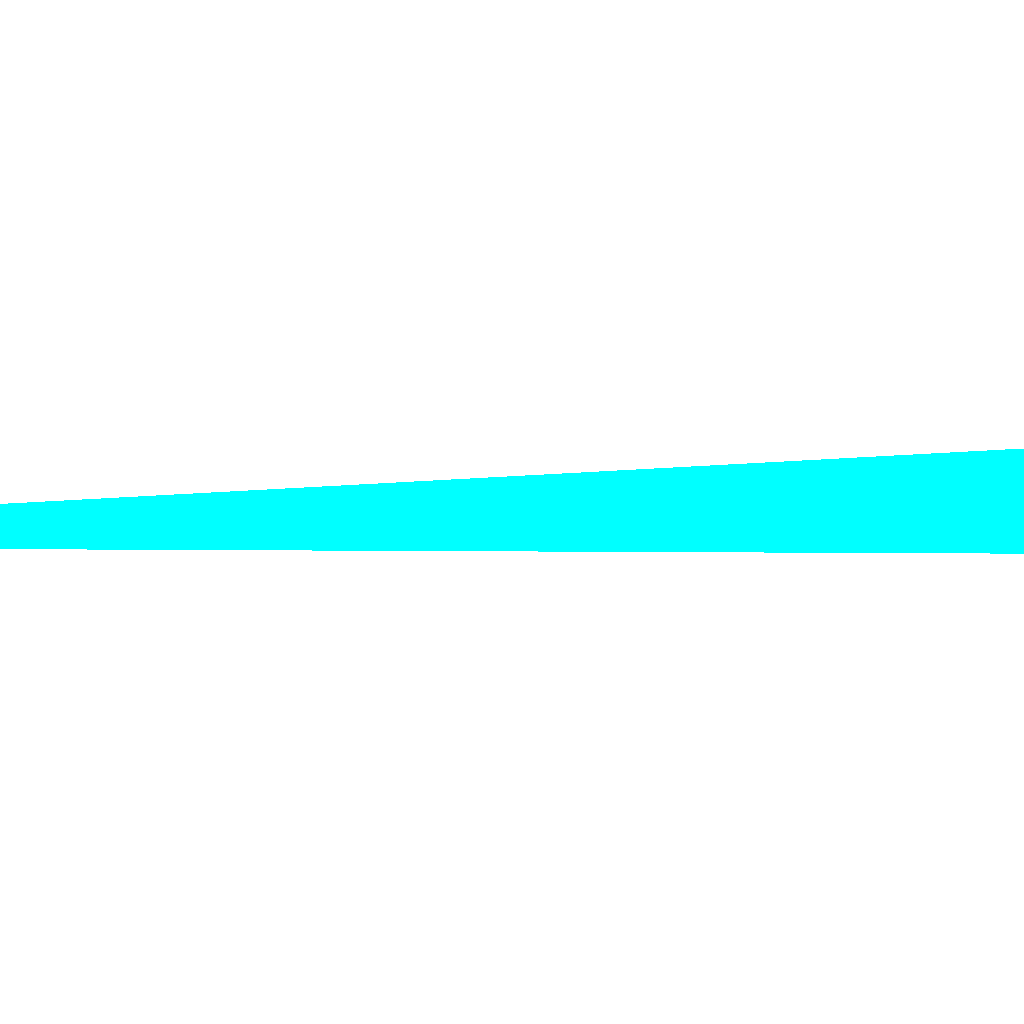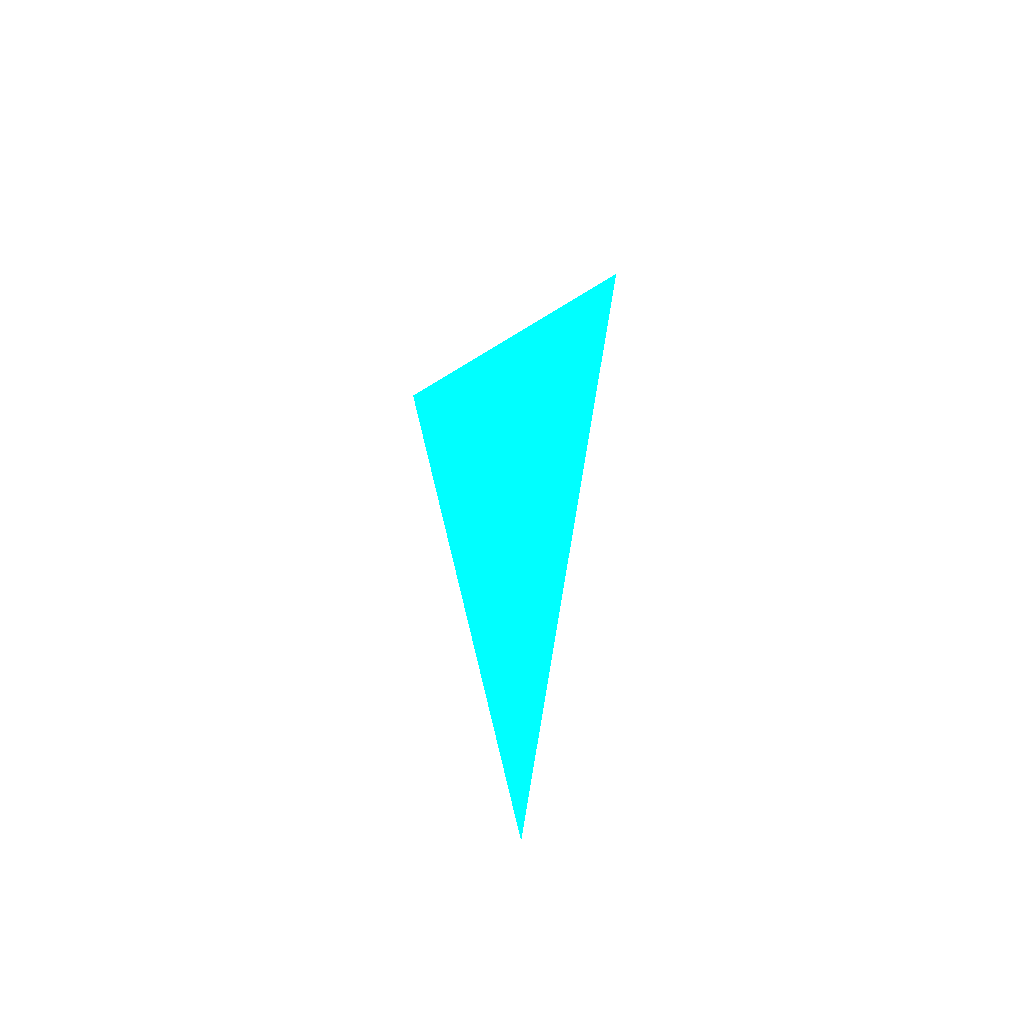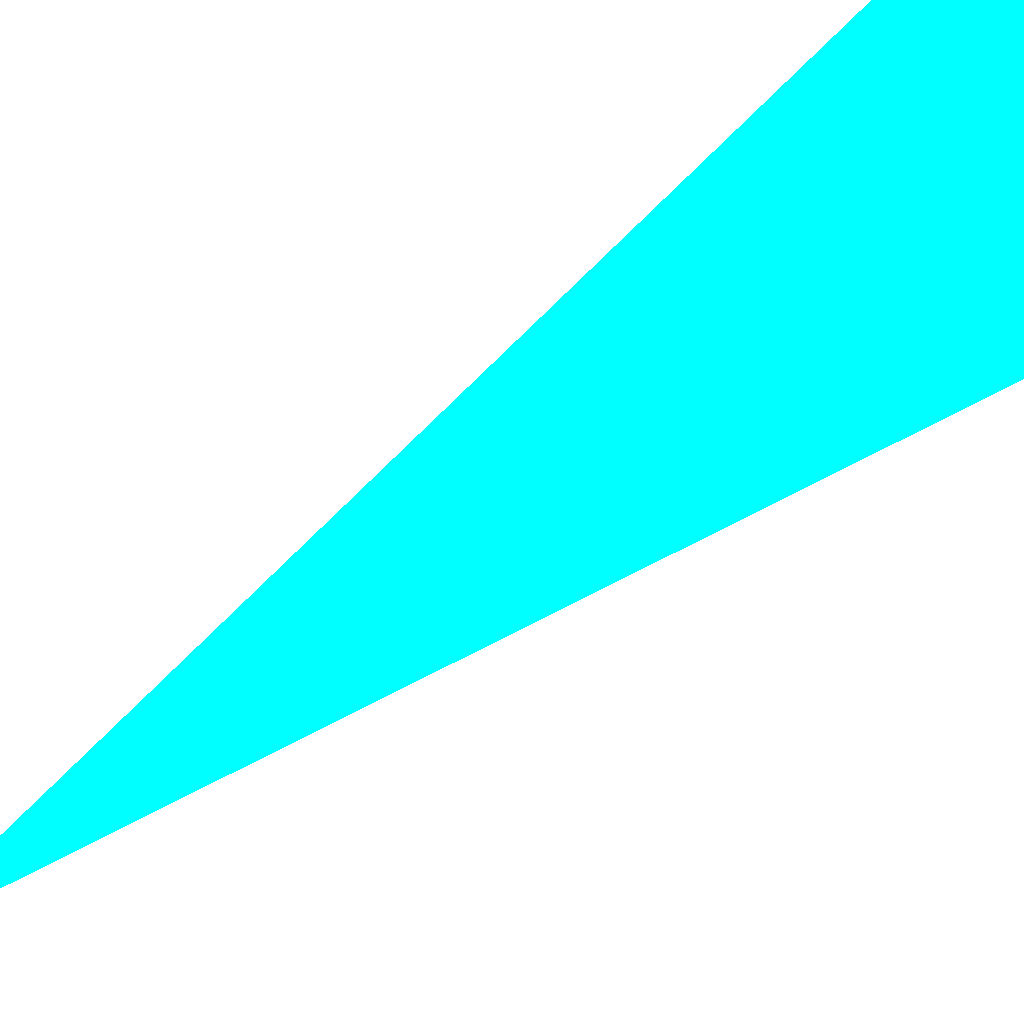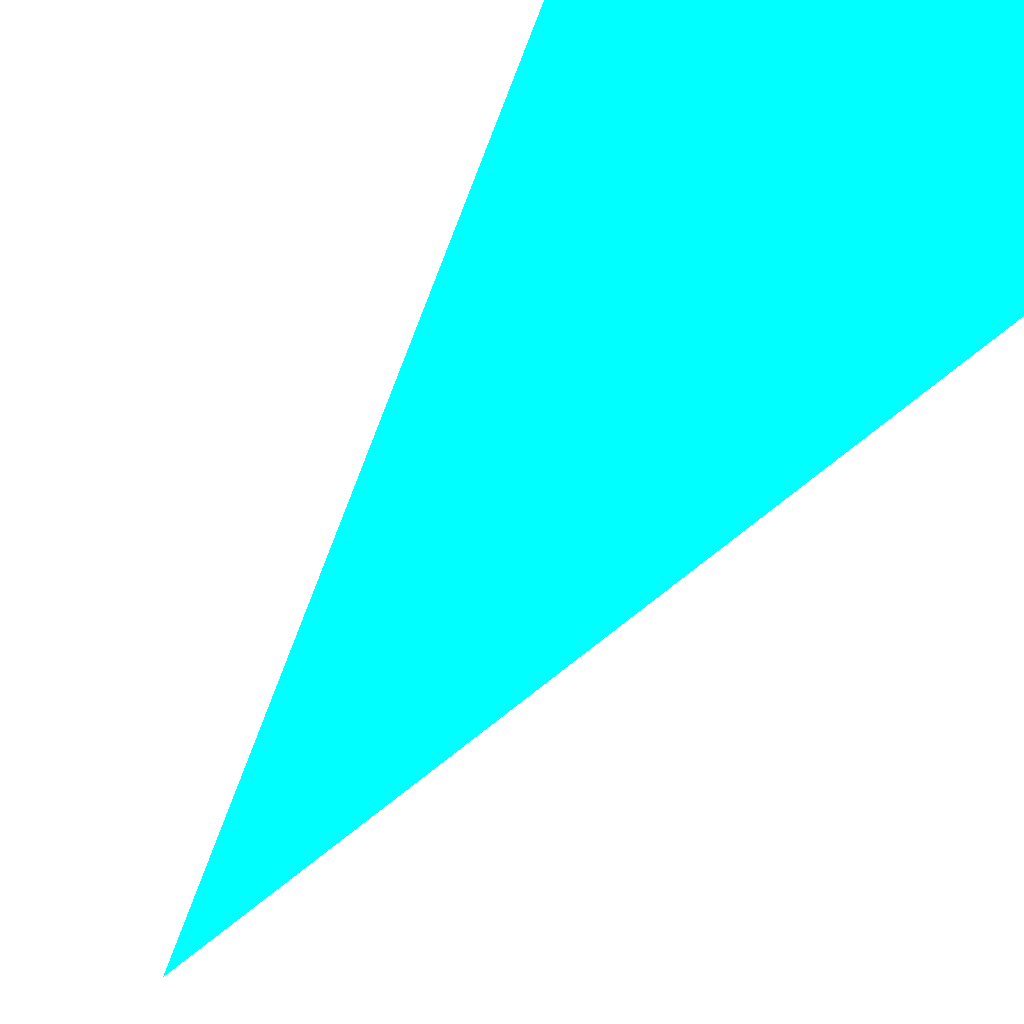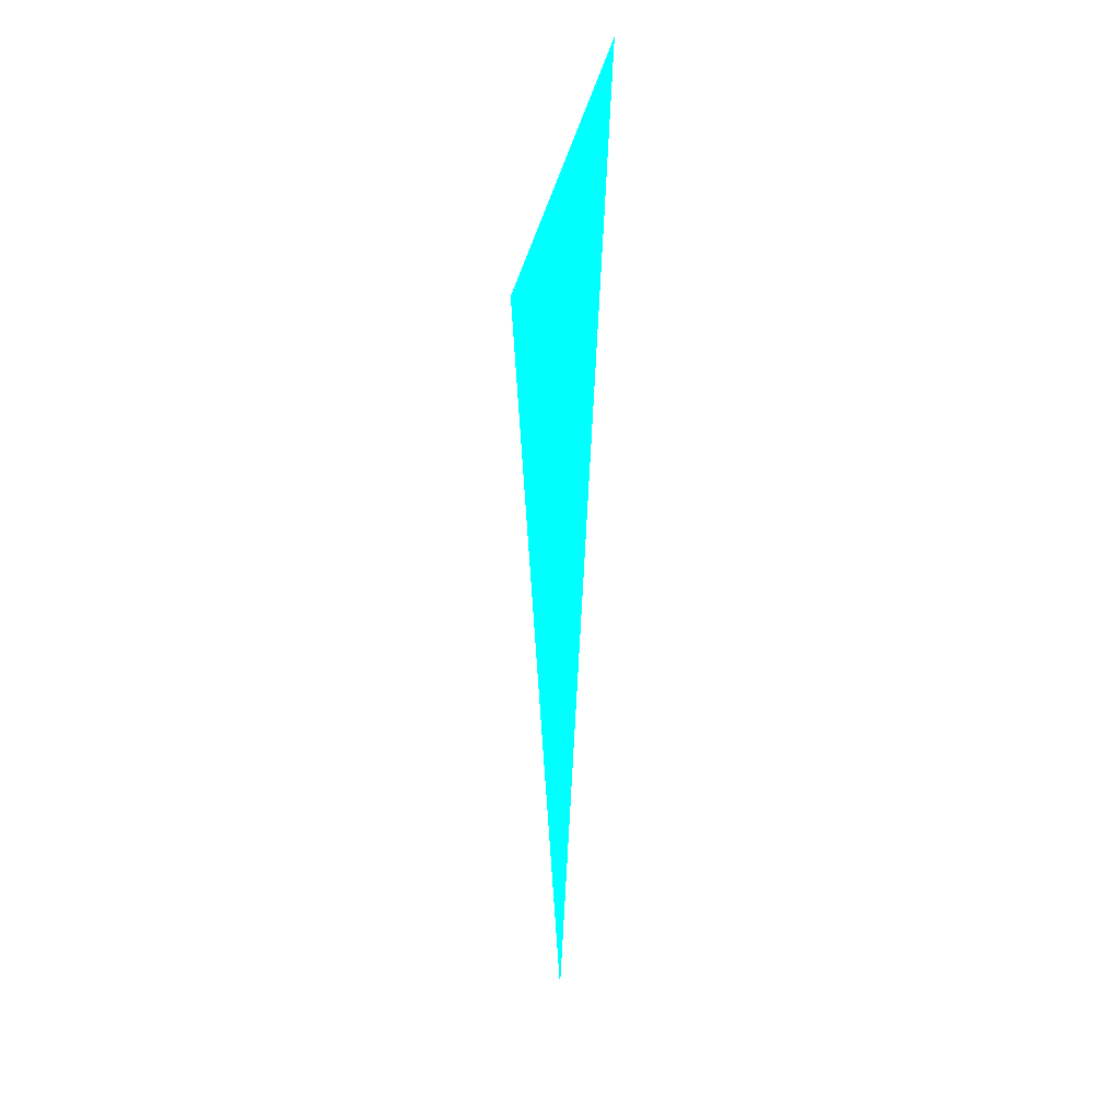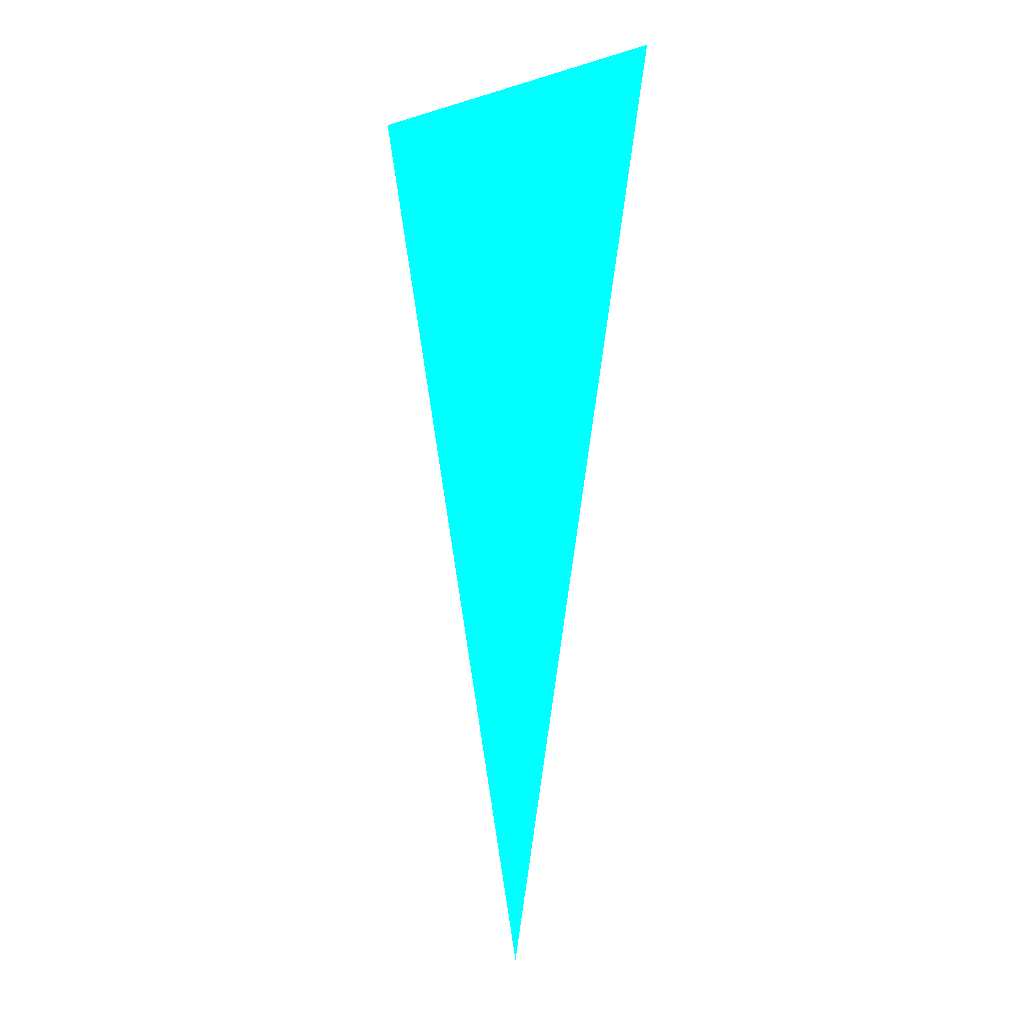
<metadata>
{"format":"obj","ext":"obj","renderer":"f3d","projection":"perspective","resolution":1024,"background":"white","views":[{"elev":11.6,"azim":83.0,"up":"+Z"},{"elev":-58.3,"azim":28.4,"up":"+Y"},{"elev":-32.0,"azim":140.3,"up":"+Z"},{"elev":-31.5,"azim":158.0,"up":"+Z"},{"elev":-28.6,"azim":67.6,"up":"+Y"},{"elev":1.8,"azim":21.4,"up":"+Y"}]}
</metadata>
<code>
o geometry_0
v 6.125e+05 5.855e+06 664 0 1 1
v 6.125e+05 5.855e+06 664 0 1 1
v 6.125e+05 5.855e+06 664 0 1 1
f 3 2 1

</code>
